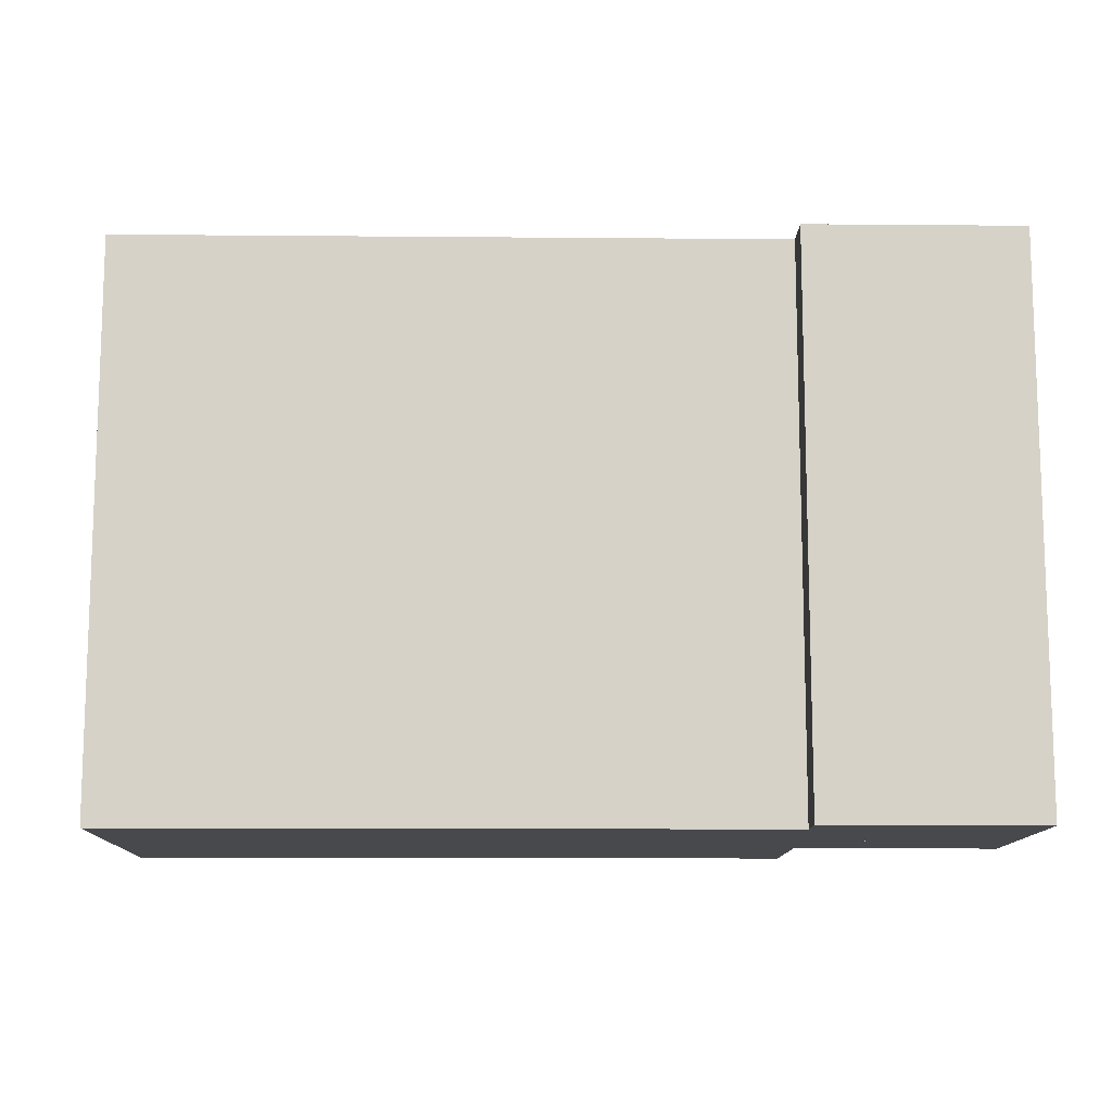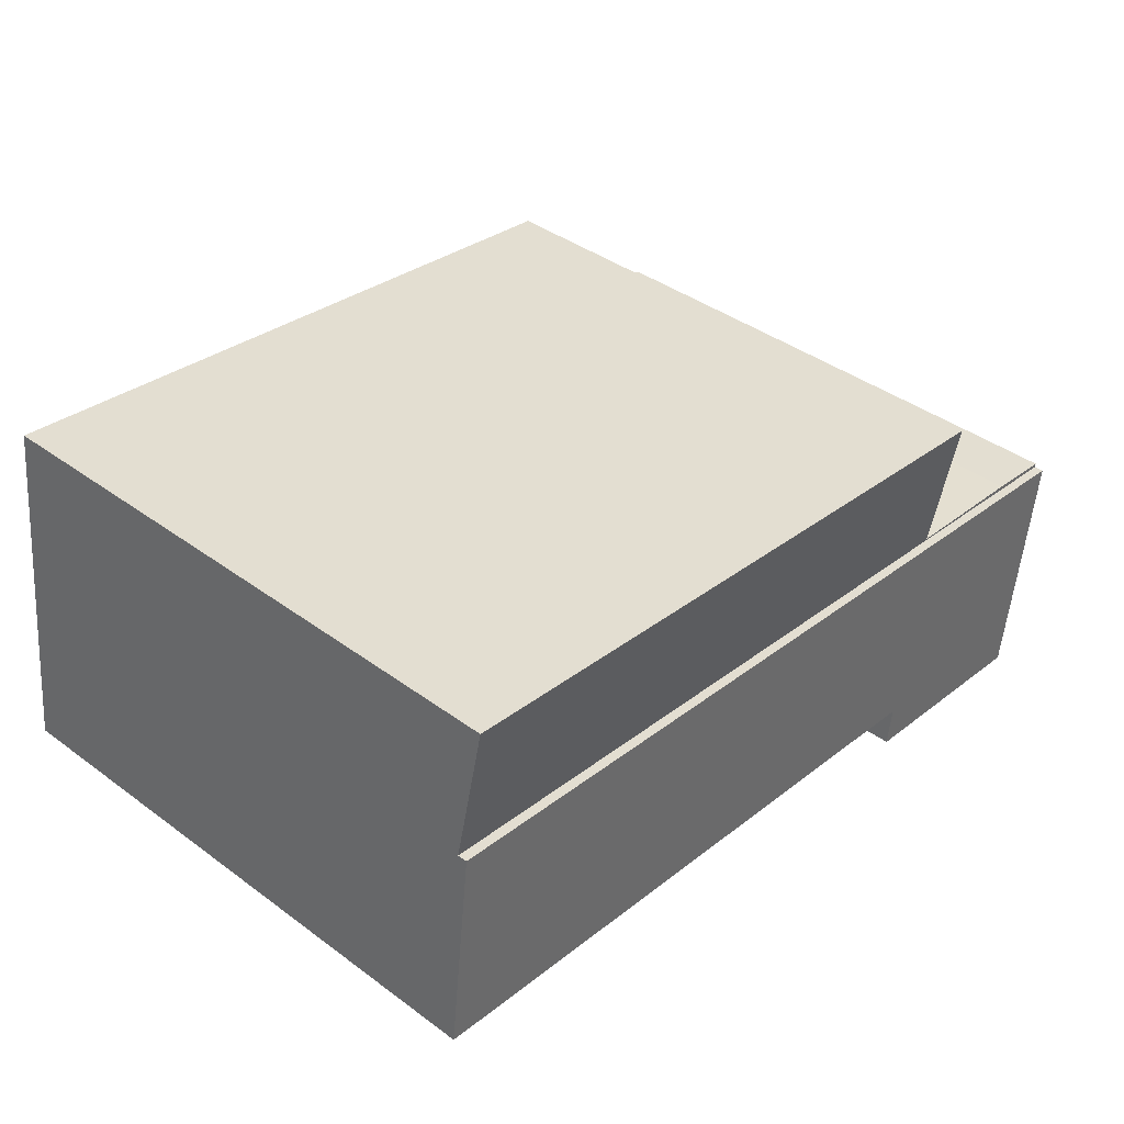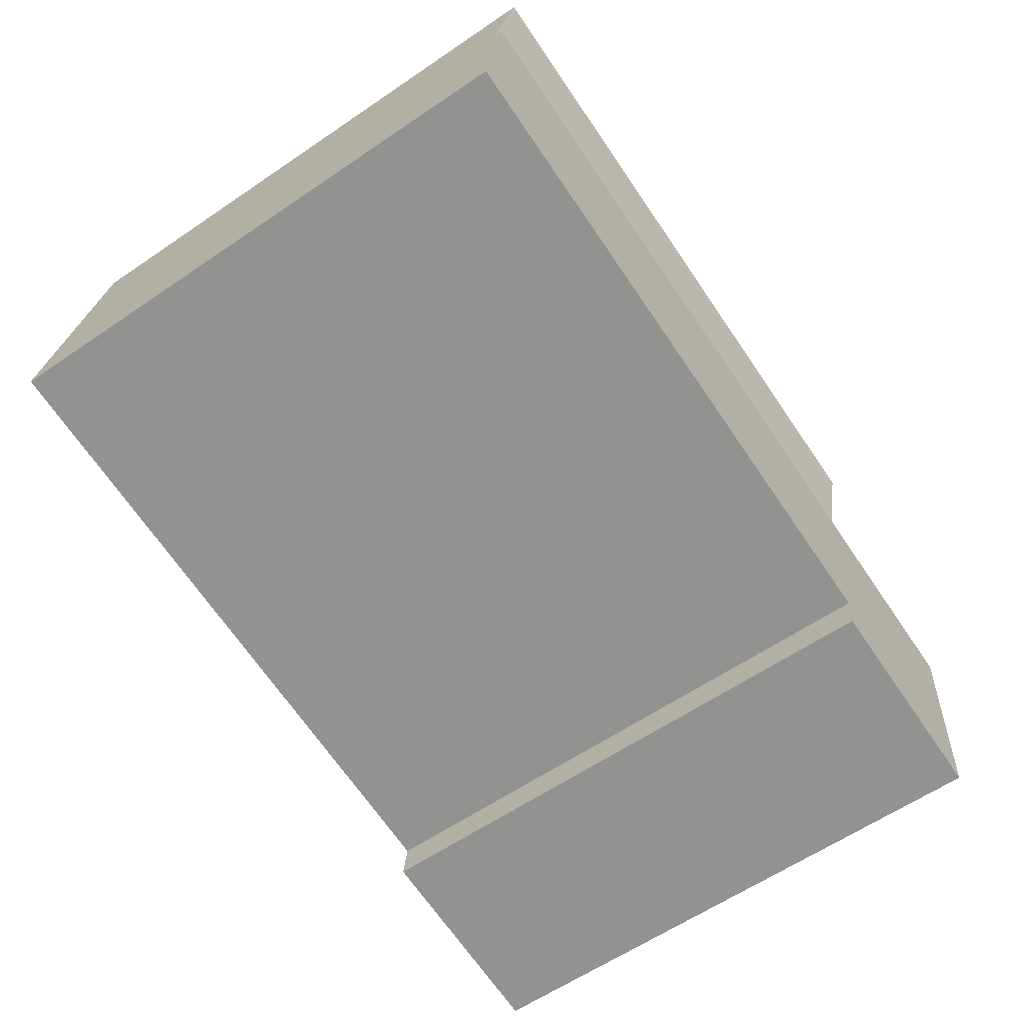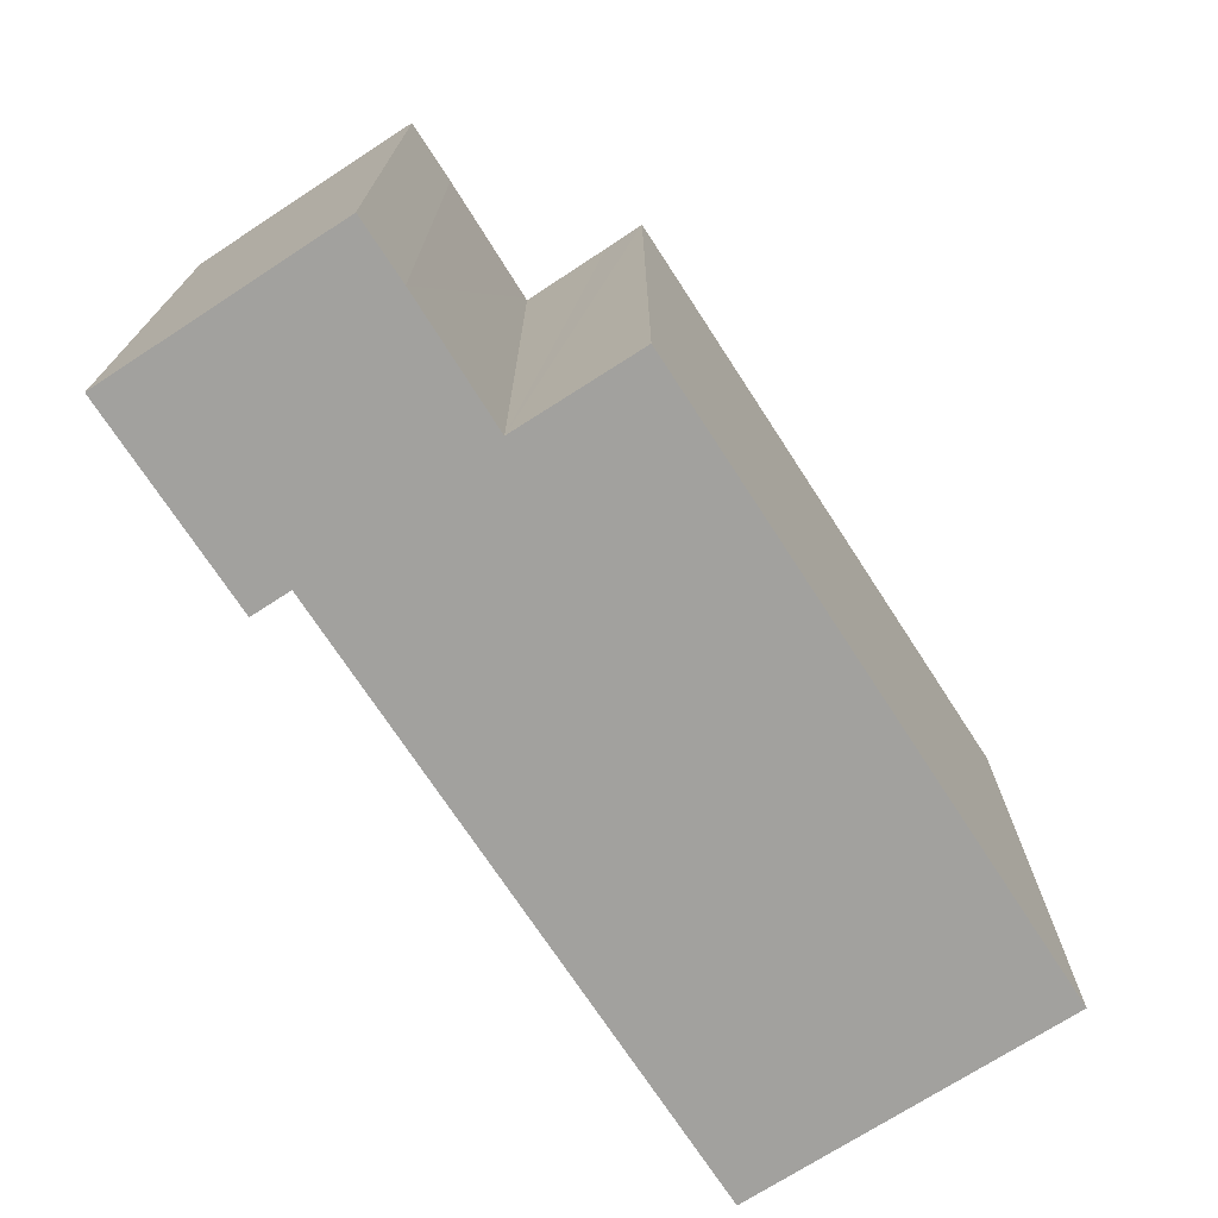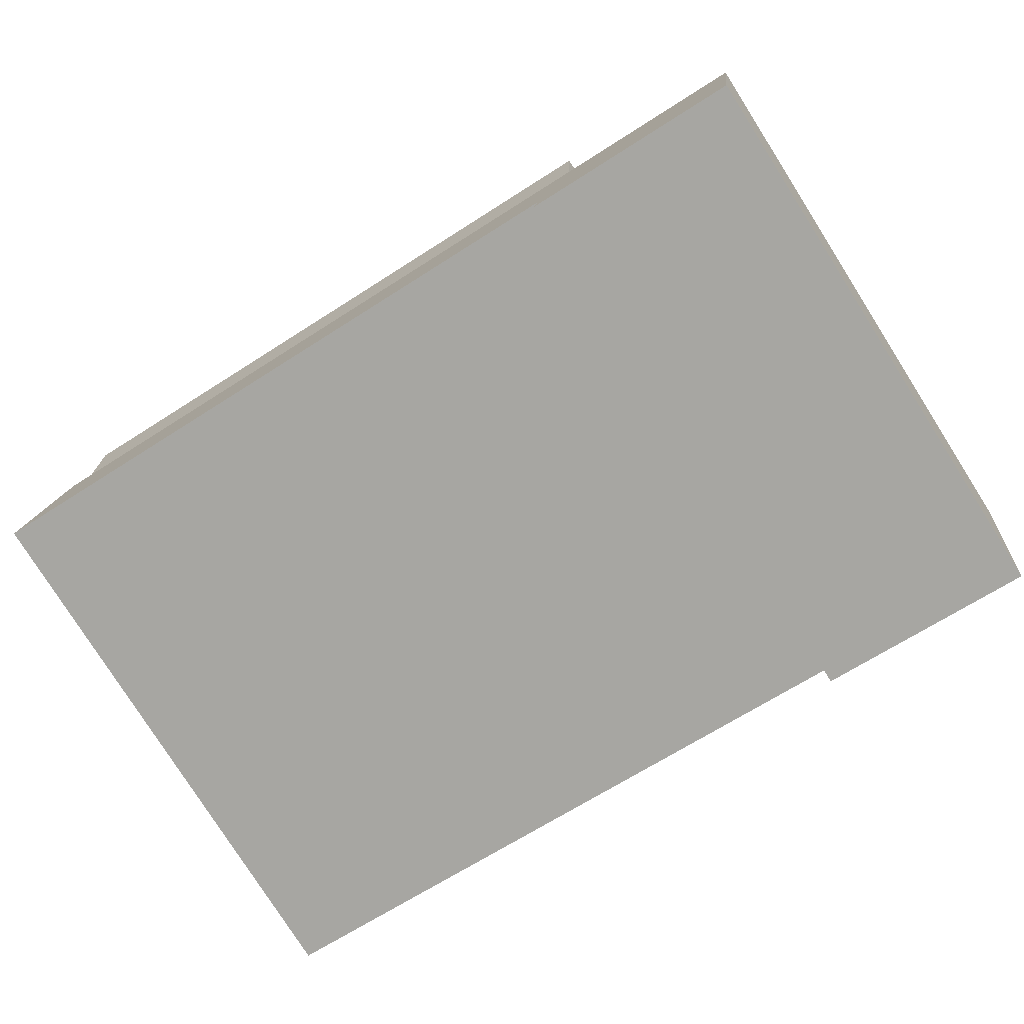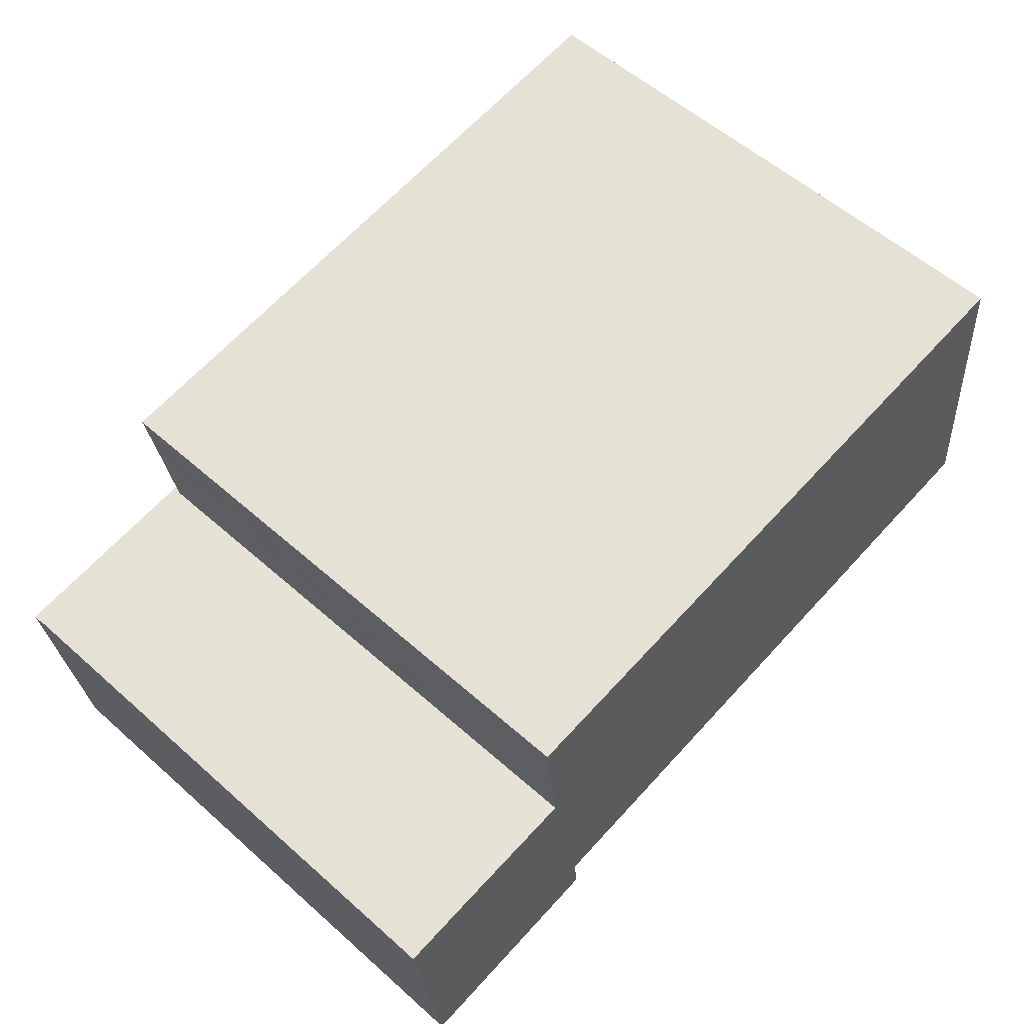
<metadata>
{"format":"obj","ext":"obj","renderer":"f3d","projection":"perspective","resolution":1024,"background":"white","views":[{"elev":-12.0,"azim":172.2,"up":"+Y"},{"elev":40.1,"azim":132.2,"up":"+Z"},{"elev":-61.3,"azim":124.7,"up":"+Z"},{"elev":-72.1,"azim":-63.6,"up":"+Y"},{"elev":-78.7,"azim":-147.6,"up":"+Z"},{"elev":56.6,"azim":-47.2,"up":"+Z"}]}
</metadata>
<code>
v  31.03 20.68 8.431
v  31.6 20.16 3.525
v  6.842 20.68 5.619
v  7.017 20.52 4.114
v  7.374 20.16 0.768
v  7.272 20.16 0.697
v  7.265 20.16 0.757
v  2.386 20.16 0.278
v  0.017 20.16 -0.146
v  0 20.16 1.234e-15
v  0 0 0
v  2.386 -1.702e-17 0.278
v  7.374 -4.703e-17 0.768
v  7.265 -4.635e-17 0.757
v  6.842 -3.441e-16 5.619
v  31.03 -5.162e-16 8.431
v  7.017 -2.519e-16 4.114
v  0.017 8.94e-18 -0.146
v  31.6 -2.158e-16 3.525
v  7.272 -4.268e-17 0.697
v  31.96 20.5 0.429
v  7.272 20.5 0.697
v  31.6 20.5 3.525
v  32.47 20.5 -3.972
v  31.93 20.5 -4.036
v  8.705 20.5 -6.734
v  8.88 20.5 -8.234
v  8.317 20.5 -8.299
v  0.017 20.5 -0.146
v  0.377 20.5 -3.241
v  1.063 20.5 -9.142
v  8.705 4.123e-16 -6.734
v  31.93 2.471e-16 -4.036
v  32.47 2.432e-16 -3.972
v  8.88 5.042e-16 -8.234
v  1.063 5.598e-16 -9.142
v  8.317 5.082e-16 -8.299
v  31.96 -2.627e-17 0.429
v  0.377 1.985e-16 -3.241
v  8.071 20.5 -6.183
v  8.151 3.78e-16 -6.173
v  8.151 20.5 -6.173
v  2.946 20.5 -6.801
v  8.071 3.786e-16 -6.183
v  2.946 4.164e-16 -6.801
v  2.514 1.784e-16 -2.914
v  2.523 20.5 -2.992
v  2.514 20.5 -2.914
v  2.523 1.832e-16 -2.992
v  7.622 20.5 -2.312
v  7.71 20.5 -2.302
v  7.622 1.416e-16 -2.312
v  7.71 1.41e-16 -2.302
v  7.72 20.5 -2.388
v  7.72 1.462e-16 -2.388
g defaultobject
f 1 2 3
f 4 3 2
f 5 4 2
f 6 5 2
f 7 5 6
f 8 7 6
f 9 8 6
f 8 9 10
f 11 8 10
f 8 11 12
f 12 7 8
f 7 12 5
f 5 12 13
f 13 12 14
f 15 1 3
f 1 15 16
f 13 4 5
f 4 13 3
f 3 13 15
f 15 13 17
f 18 10 9
f 10 18 11
f 16 2 1
f 2 16 19
f 19 6 2
f 6 19 20
f 6 20 9
f 9 20 18
f 15 19 16
f 19 15 17
f 19 17 13
f 19 13 20
f 20 13 14
f 20 14 12
f 20 12 18
f 18 12 11
f 21 22 23
f 22 21 24
f 22 24 25
f 22 25 26
f 22 26 27
f 22 27 28
f 22 28 29
f 29 28 30
f 30 28 31
f 25 32 26
f 32 25 24
f 32 24 33
f 33 24 34
f 35 28 27
f 28 35 31
f 31 35 36
f 36 35 37
f 32 27 26
f 27 32 35
f 19 21 23
f 21 19 24
f 24 19 34
f 34 19 38
f 36 30 31
f 30 36 29
f 29 36 18
f 18 36 39
f 18 22 29
f 22 18 23
f 23 18 19
f 19 18 20
f 40 41 42
f 41 40 43
f 41 43 44
f 44 43 45
f 46 47 48
f 47 46 43
f 43 46 45
f 45 46 49
f 50 46 48
f 46 50 51
f 46 51 52
f 52 51 53
f 54 53 51
f 53 54 42
f 53 42 55
f 55 42 41
f 19 34 38
f 34 19 20
f 34 20 33
f 33 20 32
f 32 37 35
f 37 32 20
f 37 20 18
f 37 18 39
f 37 39 36

</code>
